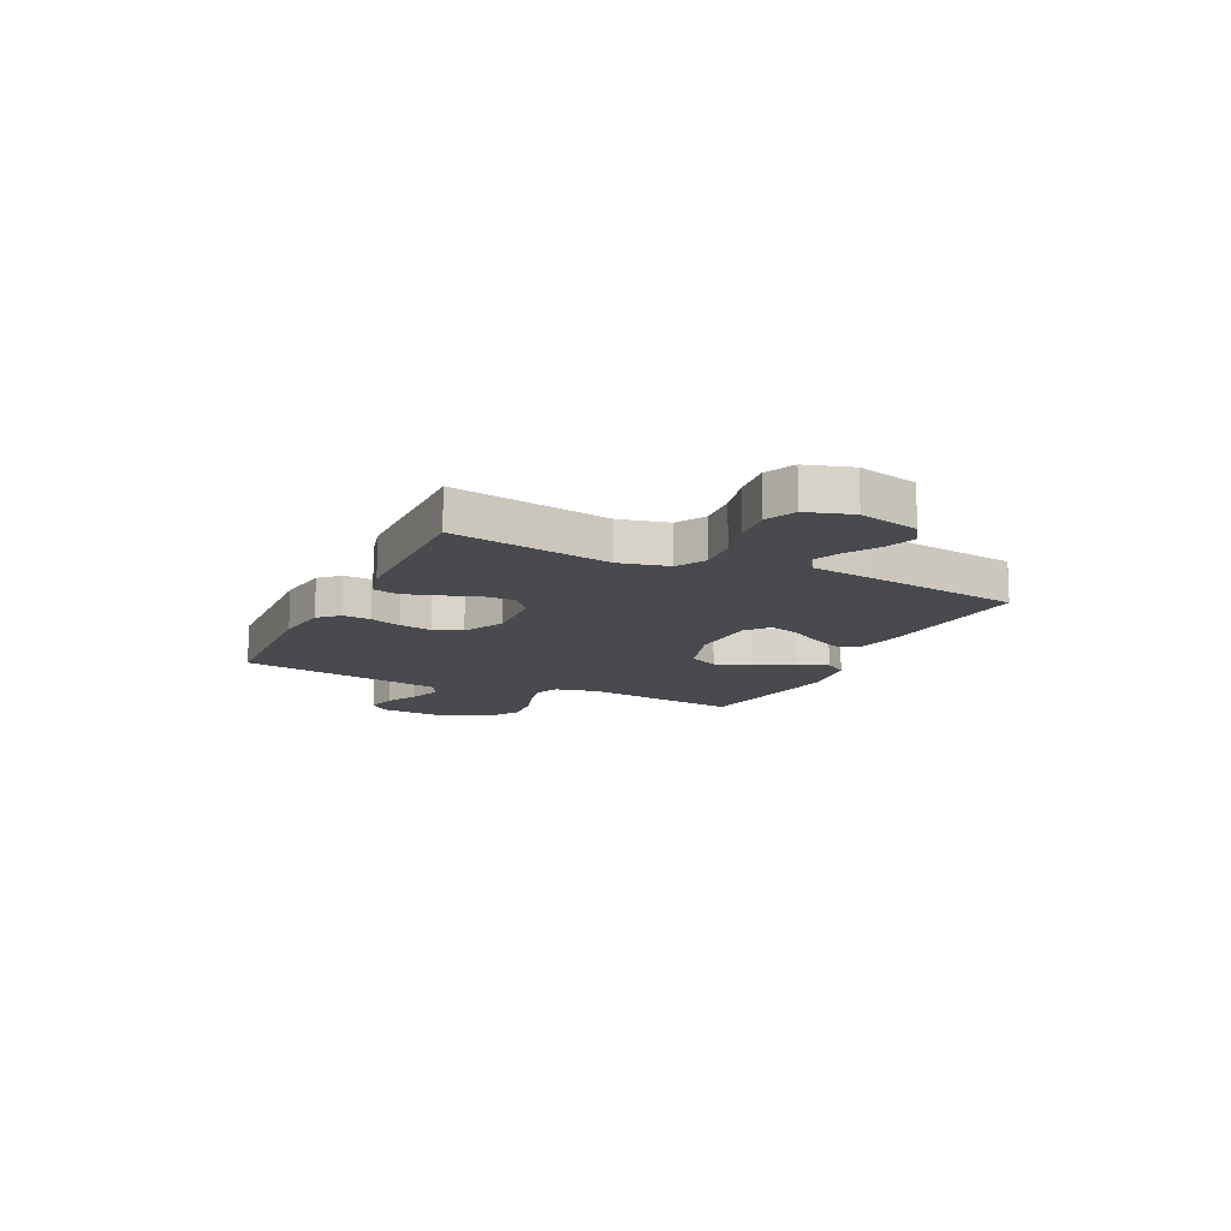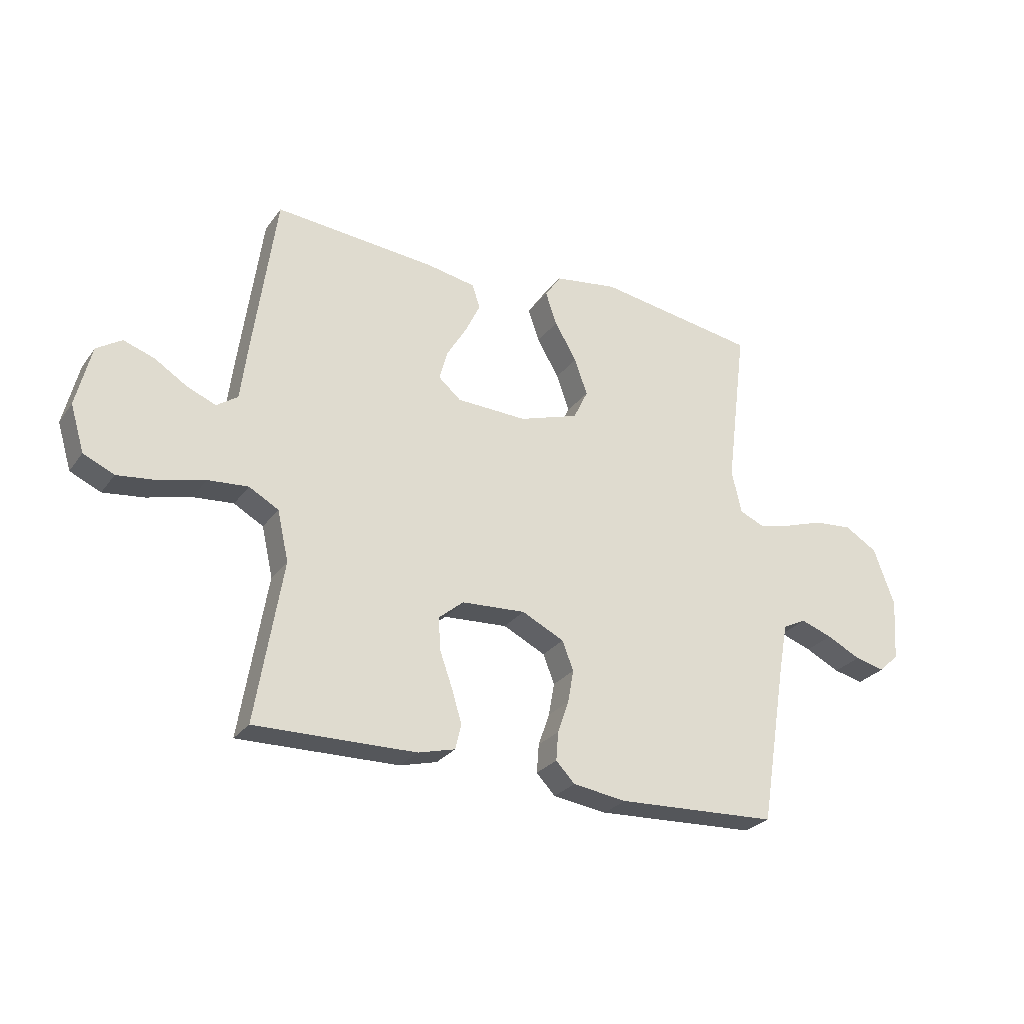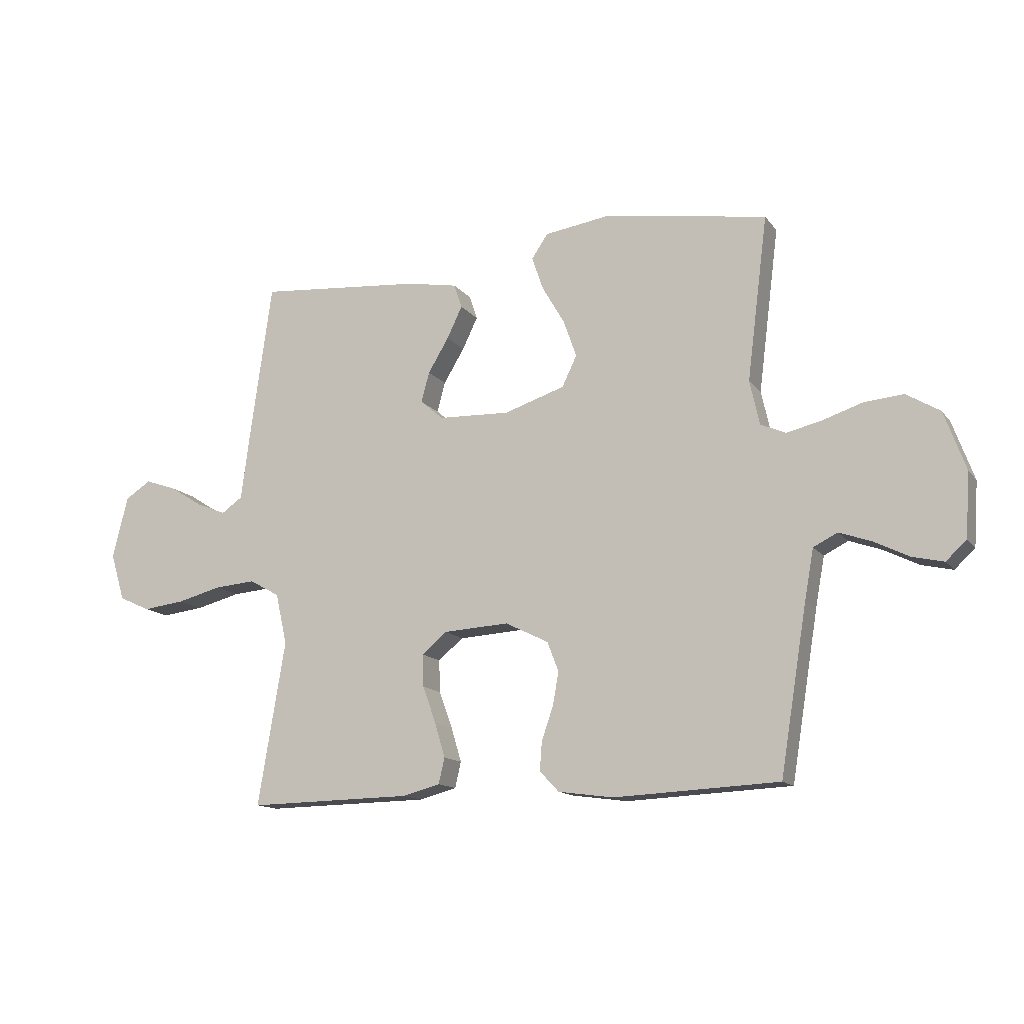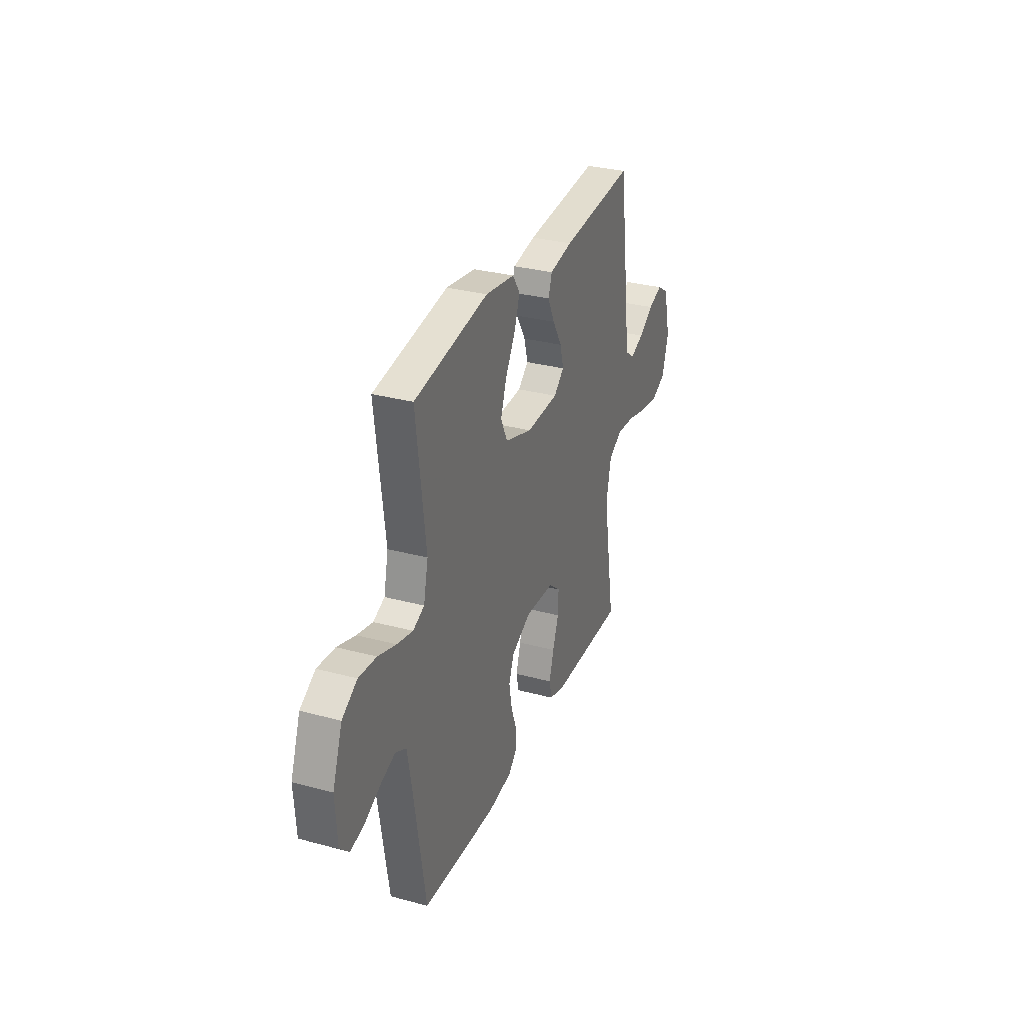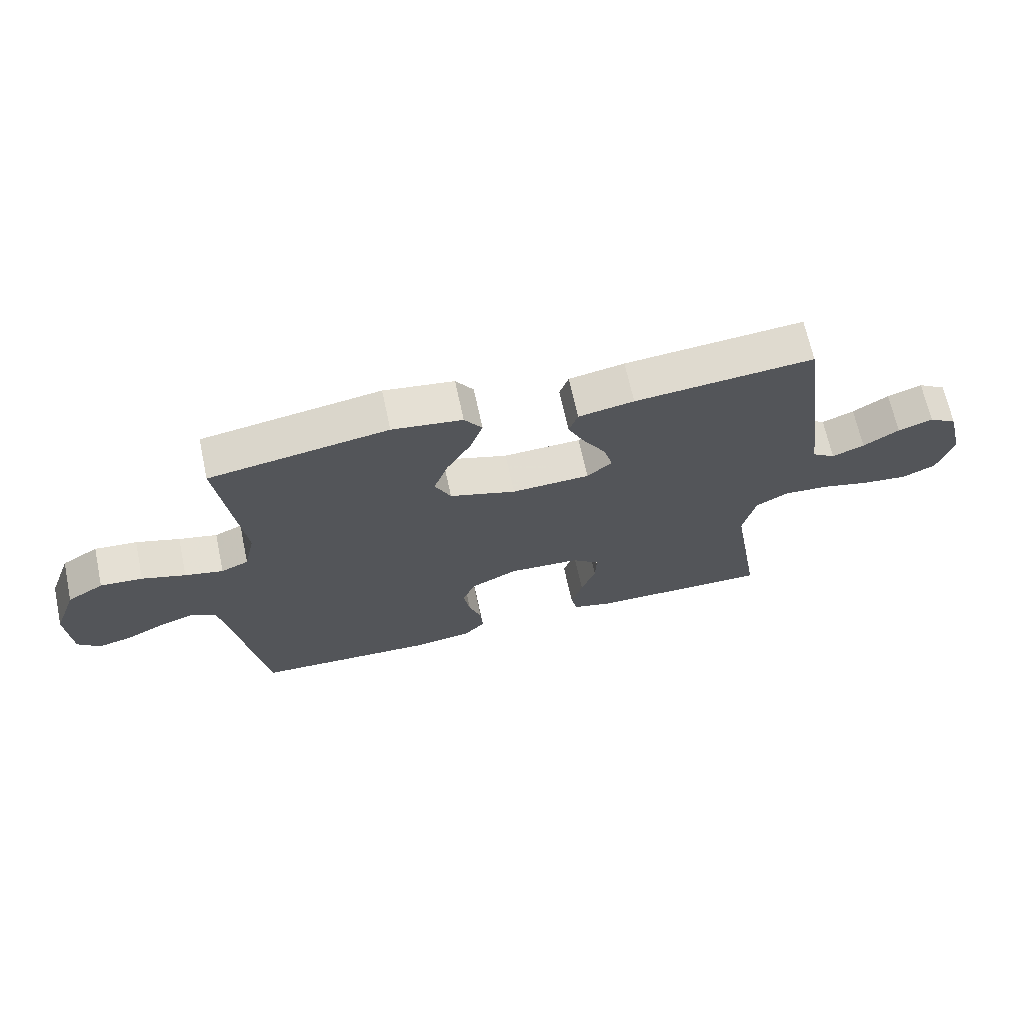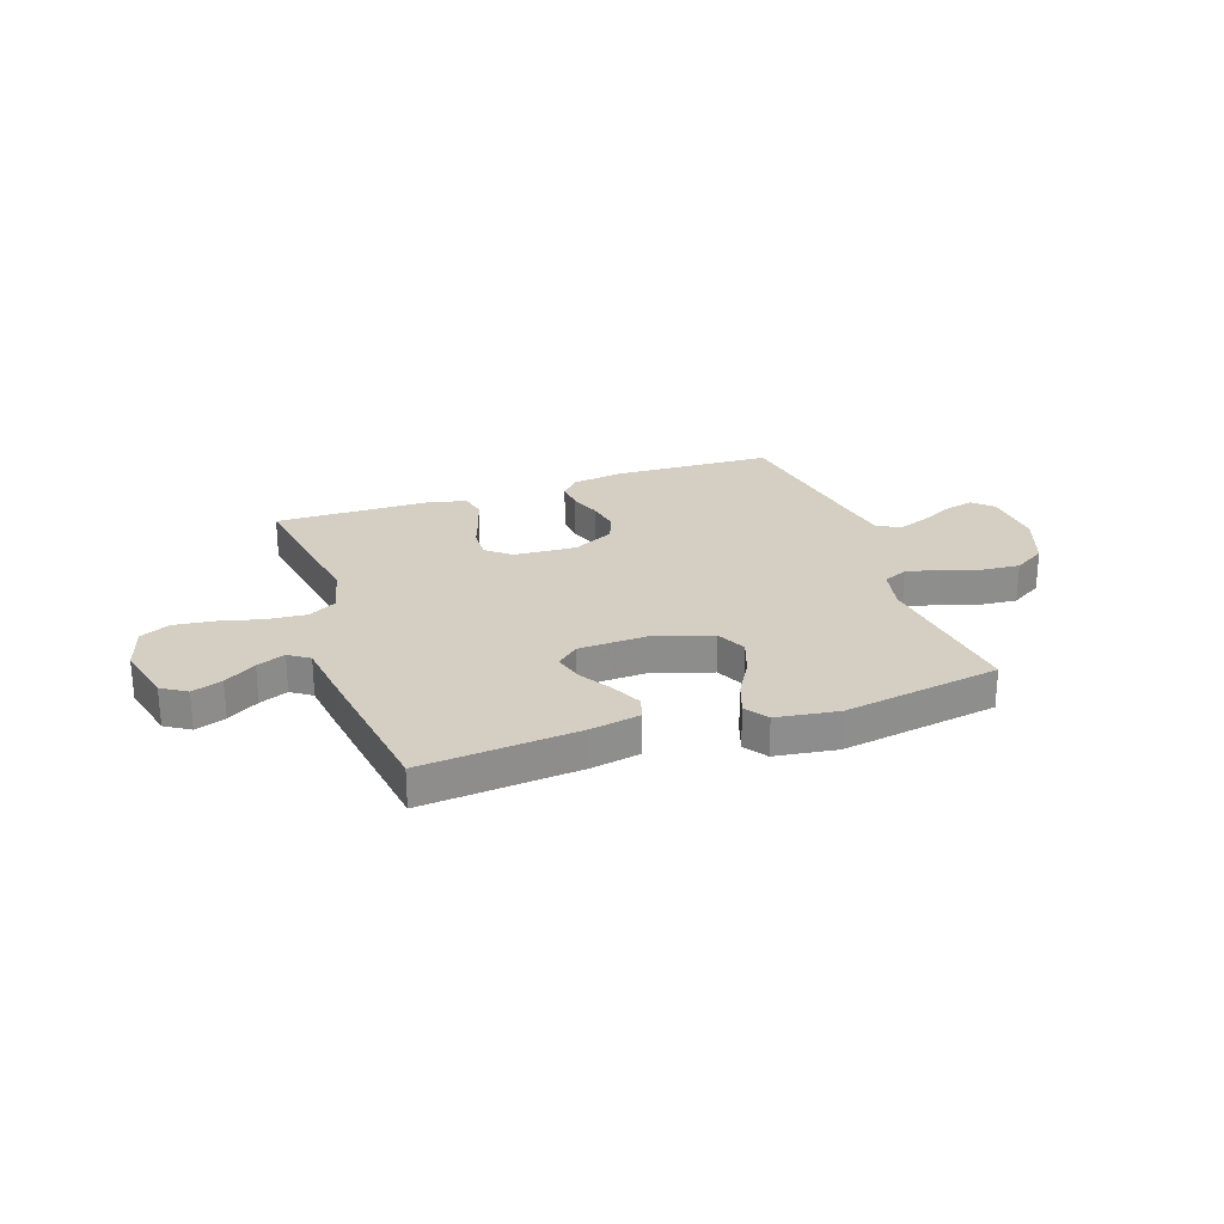
<metadata>
{"format":"obj","ext":"obj","renderer":"f3d","projection":"perspective","resolution":1024,"background":"white","views":[{"elev":-13.4,"azim":-115.6,"up":"+Y"},{"elev":-27.0,"azim":-28.1,"up":"+Z"},{"elev":-13.6,"azim":23.3,"up":"+Z"},{"elev":30.9,"azim":111.1,"up":"+Z"},{"elev":67.7,"azim":167.8,"up":"+Z"},{"elev":25.6,"azim":-19.1,"up":"+Y"}]}
</metadata>
<code>
v 0.5 0.07 0.5
v 0.462 0.07 0.2
v 0.48 0.07 0.119
v 0.526 0.07 0.099
v 0.59 0.07 0.114
v 0.663 0.07 0.138
v 0.734 0.07 0.144
v 0.795 0.07 0.107
v 0.834 0.07 0
v 0.826 0.07 -0.116
v 0.789 0.07 -0.151
v 0.733 0.07 -0.138
v 0.669 0.07 -0.106
v 0.61 0.07 -0.085
v 0.566 0.07 -0.107
v 0.549 0.07 -0.2
v 0.5 0.07 -0.5
v 0.2 0.07 -0.514
v 0.099 0.07 -0.5
v 0.064 0.07 -0.463
v 0.068 0.07 -0.41
v 0.089 0.07 -0.35
v 0.1 0.07 -0.289
v 0.079 0.07 -0.235
v 0 0.07 -0.196
v -0.119 0.07 -0.203
v -0.165 0.07 -0.241
v -0.163 0.07 -0.3
v -0.139 0.07 -0.367
v -0.12 0.07 -0.43
v -0.131 0.07 -0.477
v -0.2 0.07 -0.495
v -0.5 0.07 -0.5
v -0.45 0.07 -0.2
v -0.471 0.07 -0.107
v -0.526 0.07 -0.076
v -0.601 0.07 -0.082
v -0.683 0.07 -0.103
v -0.759 0.07 -0.112
v -0.816 0.07 -0.086
v -0.842 0.07 0
v -0.814 0.07 0.114
v -0.767 0.07 0.144
v -0.709 0.07 0.124
v -0.649 0.07 0.086
v -0.595 0.07 0.064
v -0.556 0.07 0.091
v -0.542 0.07 0.2
v -0.5 0.07 0.5
v -0.2 0.07 0.474
v -0.107 0.07 0.457
v -0.092 0.07 0.413
v -0.12 0.07 0.355
v -0.158 0.07 0.292
v -0.173 0.07 0.237
v -0.131 0.07 0.201
v 0 0.07 0.196
v 0.111 0.07 0.232
v 0.138 0.07 0.288
v 0.114 0.07 0.356
v 0.073 0.07 0.426
v 0.052 0.07 0.487
v 0.082 0.07 0.531
v 0.2 0.07 0.548
v 0.5 0 0.5
v 0.462 0 0.2
v 0.48 0 0.119
v 0.526 0 0.099
v 0.59 0 0.114
v 0.663 0 0.138
v 0.734 0 0.144
v 0.795 0 0.107
v 0.834 0 0
v 0.826 0 -0.116
v 0.789 0 -0.151
v 0.733 0 -0.138
v 0.669 0 -0.106
v 0.61 0 -0.085
v 0.566 0 -0.107
v 0.549 0 -0.2
v 0.5 0 -0.5
v 0.2 0 -0.514
v 0.099 0 -0.5
v 0.064 0 -0.463
v 0.068 0 -0.41
v 0.089 0 -0.35
v 0.1 0 -0.289
v 0.079 0 -0.235
v 0 0 -0.196
v -0.119 0 -0.203
v -0.165 0 -0.241
v -0.163 0 -0.3
v -0.139 0 -0.367
v -0.12 0 -0.43
v -0.131 0 -0.477
v -0.2 0 -0.495
v -0.5 0 -0.5
v -0.45 0 -0.2
v -0.471 0 -0.107
v -0.526 0 -0.076
v -0.601 0 -0.082
v -0.683 0 -0.103
v -0.759 0 -0.112
v -0.816 0 -0.086
v -0.842 0 0
v -0.814 0 0.114
v -0.767 0 0.144
v -0.709 0 0.124
v -0.649 0 0.086
v -0.595 0 0.064
v -0.556 0 0.091
v -0.542 0 0.2
v -0.5 0 0.5
v -0.2 0 0.474
v -0.107 0 0.457
v -0.092 0 0.413
v -0.12 0 0.355
v -0.158 0 0.292
v -0.173 0 0.237
v -0.131 0 0.201
v 0 0 0.196
v 0.111 0 0.232
v 0.138 0 0.288
v 0.114 0 0.356
v 0.073 0 0.426
v 0.052 0 0.487
v 0.082 0 0.531
v 0.2 0 0.548
f 64 1 2
f 63 64 2
f 62 63 2
f 61 62 2
f 60 61 2
f 59 60 2 3
f 58 59 3
f 57 58 3 4
f 56 57 4
f 52 53 54
f 51 52 54
f 50 51 54
f 49 50 54
f 48 49 54
f 47 48 54
f 46 47 54 55
f 43 44 45
f 42 43 45
f 41 42 45
f 40 41 45
f 39 40 45
f 38 39 45
f 37 38 45
f 36 37 45 46
f 46 55 56
f 36 46 56
f 35 36 56
f 32 33 34
f 31 32 34
f 30 31 34
f 29 30 34
f 28 29 34
f 27 28 34 35
f 20 21 22
f 19 20 22
f 18 19 22
f 17 18 22
f 16 17 22
f 15 16 22 23
f 14 15 23 24
f 11 12 13
f 10 11 13
f 9 10 13
f 8 9 13
f 7 8 13
f 6 7 13
f 5 6 13
f 4 5 13 14
f 14 24 25
f 4 14 25
f 56 4 25
f 26 27 35 56
f 25 26 56
f 66 65 128
f 66 128 127
f 66 127 126
f 66 126 125
f 66 125 124
f 67 66 124 123
f 67 123 122
f 68 67 122 121
f 68 121 120
f 118 117 116
f 118 116 115
f 118 115 114
f 118 114 113
f 118 113 112
f 118 112 111
f 119 118 111 110
f 109 108 107
f 109 107 106
f 109 106 105
f 109 105 104
f 109 104 103
f 109 103 102
f 109 102 101
f 110 109 101 100
f 120 119 110
f 120 110 100
f 120 100 99
f 98 97 96
f 98 96 95
f 98 95 94
f 98 94 93
f 98 93 92
f 99 98 92 91
f 86 85 84
f 86 84 83
f 86 83 82
f 86 82 81
f 86 81 80
f 87 86 80 79
f 88 87 79 78
f 77 76 75
f 77 75 74
f 77 74 73
f 77 73 72
f 77 72 71
f 77 71 70
f 77 70 69
f 78 77 69 68
f 89 88 78
f 89 78 68
f 89 68 120
f 120 99 91 90
f 120 90 89
f 1 65 66 2
f 2 66 67 3
f 3 67 68 4
f 4 68 69 5
f 5 69 70 6
f 6 70 71 7
f 7 71 72 8
f 8 72 73 9
f 9 73 74 10
f 10 74 75 11
f 11 75 76 12
f 12 76 77 13
f 13 77 78 14
f 14 78 79 15
f 15 79 80 16
f 16 80 81 17
f 17 81 82 18
f 18 82 83 19
f 19 83 84 20
f 20 84 85 21
f 21 85 86 22
f 22 86 87 23
f 23 87 88 24
f 24 88 89 25
f 25 89 90 26
f 26 90 91 27
f 27 91 92 28
f 28 92 93 29
f 29 93 94 30
f 30 94 95 31
f 31 95 96 32
f 32 96 97 33
f 33 97 98 34
f 34 98 99 35
f 35 99 100 36
f 36 100 101 37
f 37 101 102 38
f 38 102 103 39
f 39 103 104 40
f 40 104 105 41
f 41 105 106 42
f 42 106 107 43
f 43 107 108 44
f 44 108 109 45
f 45 109 110 46
f 46 110 111 47
f 47 111 112 48
f 48 112 113 49
f 49 113 114 50
f 50 114 115 51
f 51 115 116 52
f 52 116 117 53
f 53 117 118 54
f 54 118 119 55
f 55 119 120 56
f 56 120 121 57
f 57 121 122 58
f 58 122 123 59
f 59 123 124 60
f 60 124 125 61
f 61 125 126 62
f 62 126 127 63
f 63 127 128 64
f 64 128 65 1

</code>
